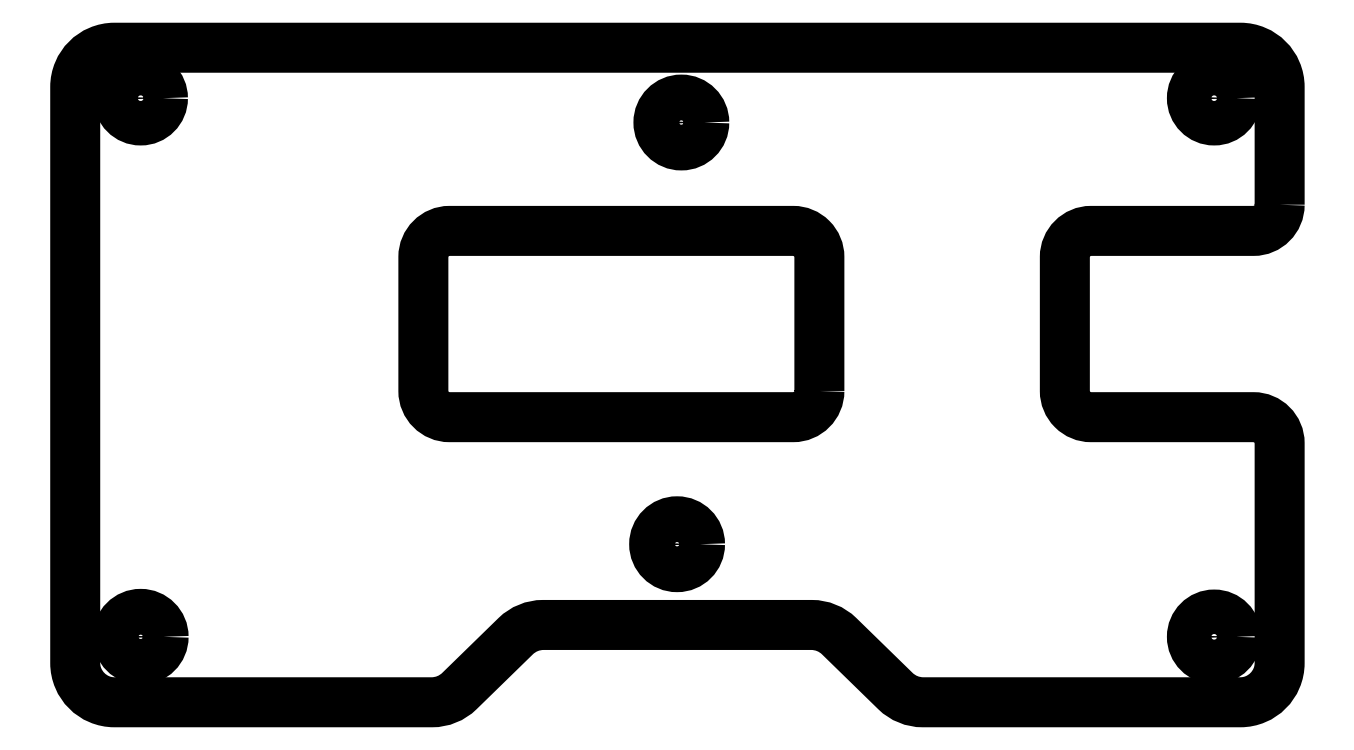
<metadata>
{"format":"dxf","ext":"dxf","renderer":"ezdxf+matplotlib","layout":"modelspace","background":"white","min_lineweight":24,"dpi":150}
</metadata>
<code>
0
SECTION
2
ENTITIES
0
CIRCLE
8
0
10
1088
20
38.15
30
0
40
1.75
210
-1.262e-29
220
9.508e-59
230
1
0
CIRCLE
8
0
10
1089
20
70.36
30
0
40
1.75
210
-1.262e-29
220
9.508e-59
230
1
0
CIRCLE
8
0
10
1129
20
31.07
30
8.882e-15
40
1.7
210
-6.468e-47
220
7.972e-79
230
1
0
CIRCLE
8
0
10
1047
20
72.22
30
0
40
1.7
210
-6.468e-47
220
7.972e-79
230
1
0
CIRCLE
8
0
10
1047
20
31.07
30
0
40
1.75
210
-1.262e-29
220
1.556e-61
230
1
0
CIRCLE
8
0
10
1129
20
72.22
30
0
40
1.7
210
-6.468e-47
220
7.972e-79
230
1
0
LWPOLYLINE
8
0
90
24
70
1
43
0
10
1134
20
64.08
42
-0.4142
10
1132
20
62.08
10
1120
20
62.08
42
0.4142
10
1118
20
60.08
10
1118
20
49.85
42
0.4142
10
1120
20
47.85
10
1132
20
47.85
42
-0.4142
10
1134
20
45.85
10
1134
20
29.07
42
-0.4142
10
1131
20
26.07
10
1107
20
26.07
42
-0.1957
10
1105
20
26.93
10
1101
20
31.13
42
0.1957
10
1099
20
31.98
10
1078
20
31.98
42
0.1957
10
1076
20
31.13
10
1072
20
26.93
42
-0.1957
10
1070
20
26.07
10
1045
20
26.07
42
-0.4142
10
1042
20
29.07
10
1042
20
73.07
42
-0.4142
10
1045
20
76.07
10
1131
20
76.07
42
-0.4142
10
1134
20
73.07
0
LWPOLYLINE
8
0
90
8
70
1
43
0
10
1099
20
49.85
10
1099
20
60.08
42
0.4142
10
1097
20
62.08
10
1071
20
62.08
42
0.4142
10
1069
20
60.08
10
1069
20
49.85
42
0.4142
10
1071
20
47.85
10
1097
20
47.85
42
0.4142
0
ENDSEC
0
EOF

</code>
